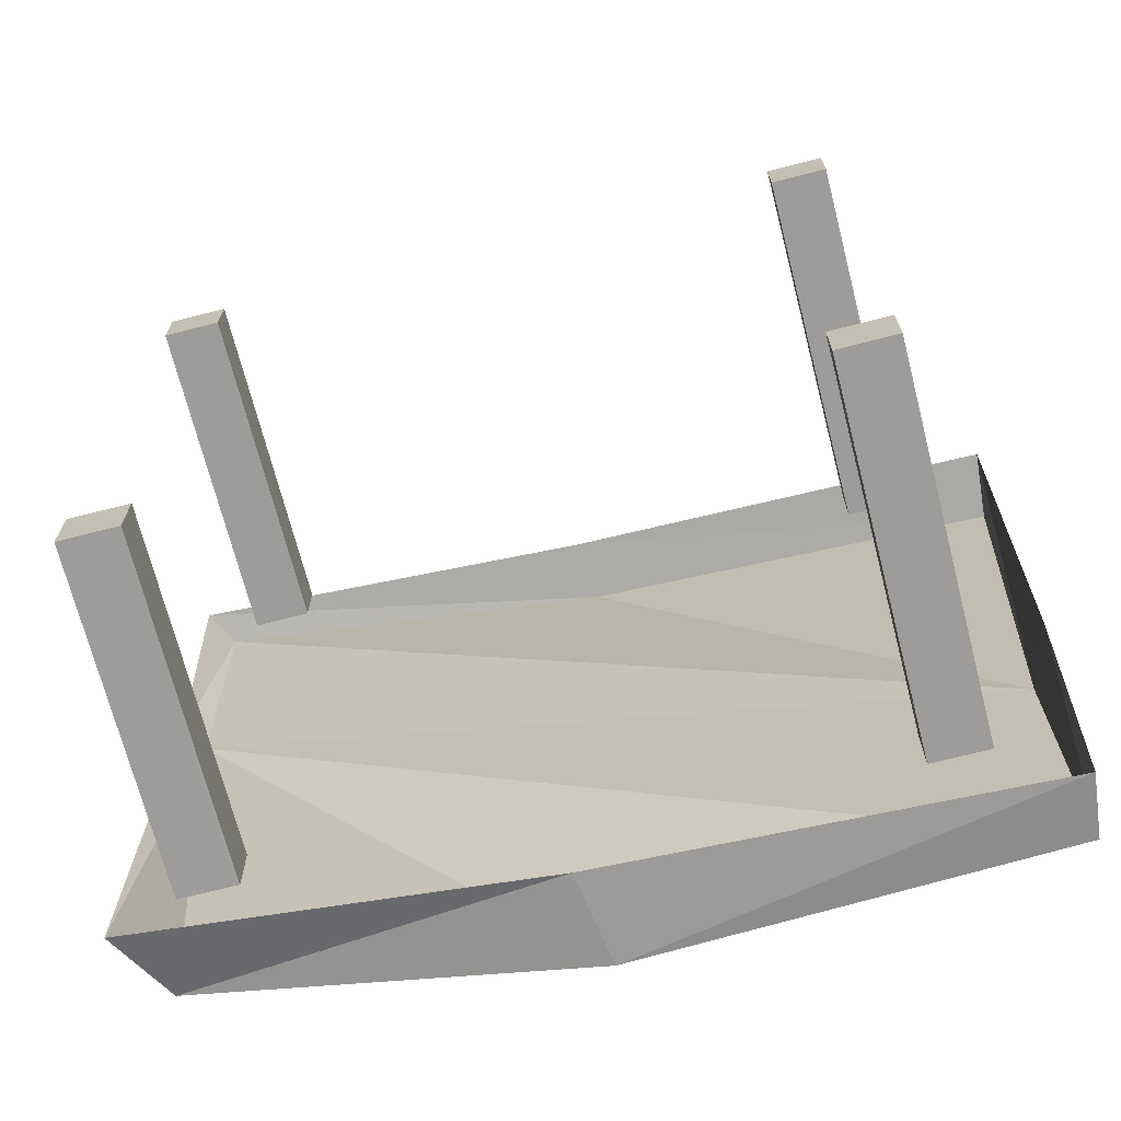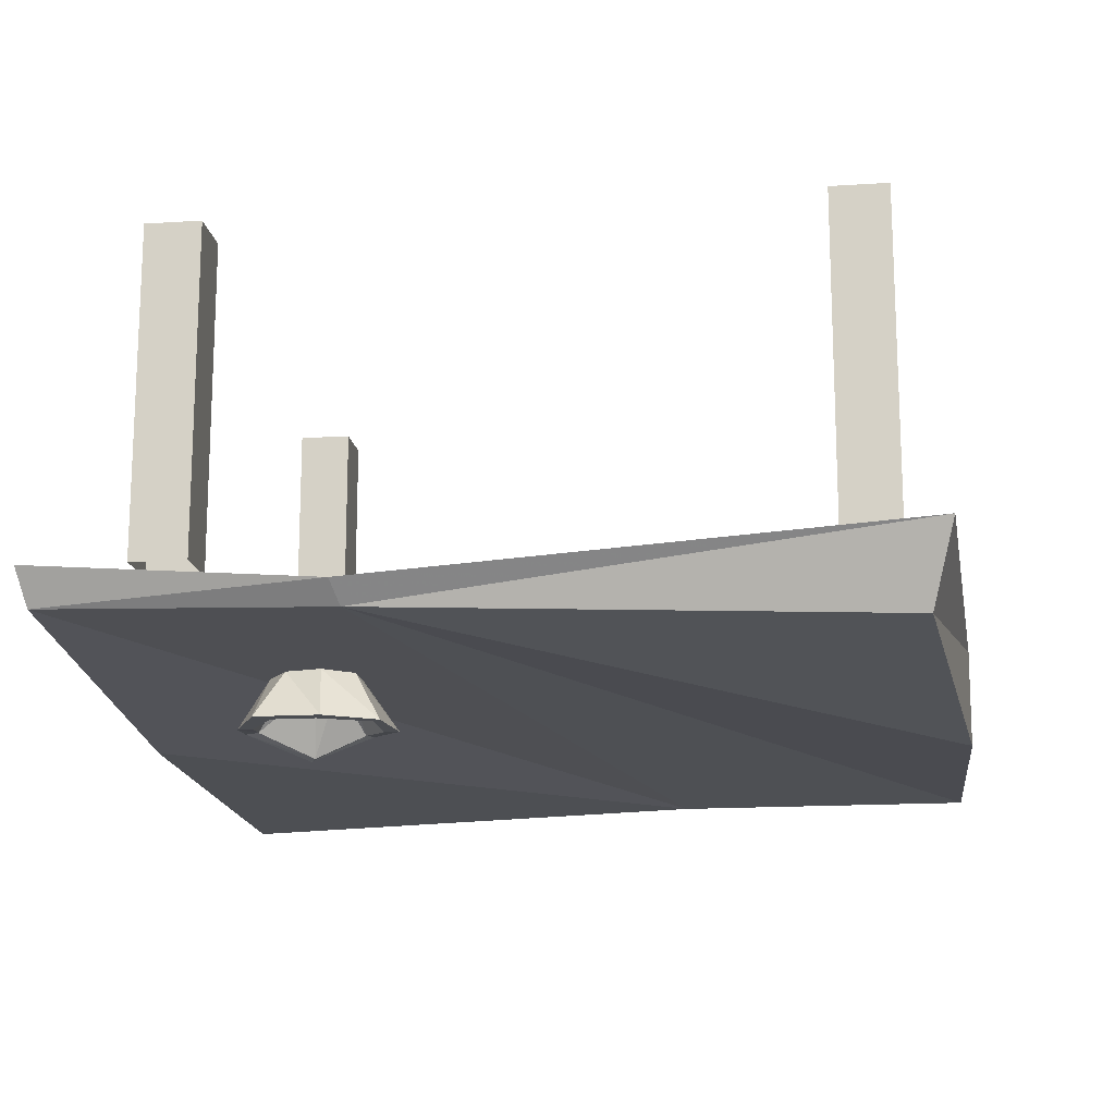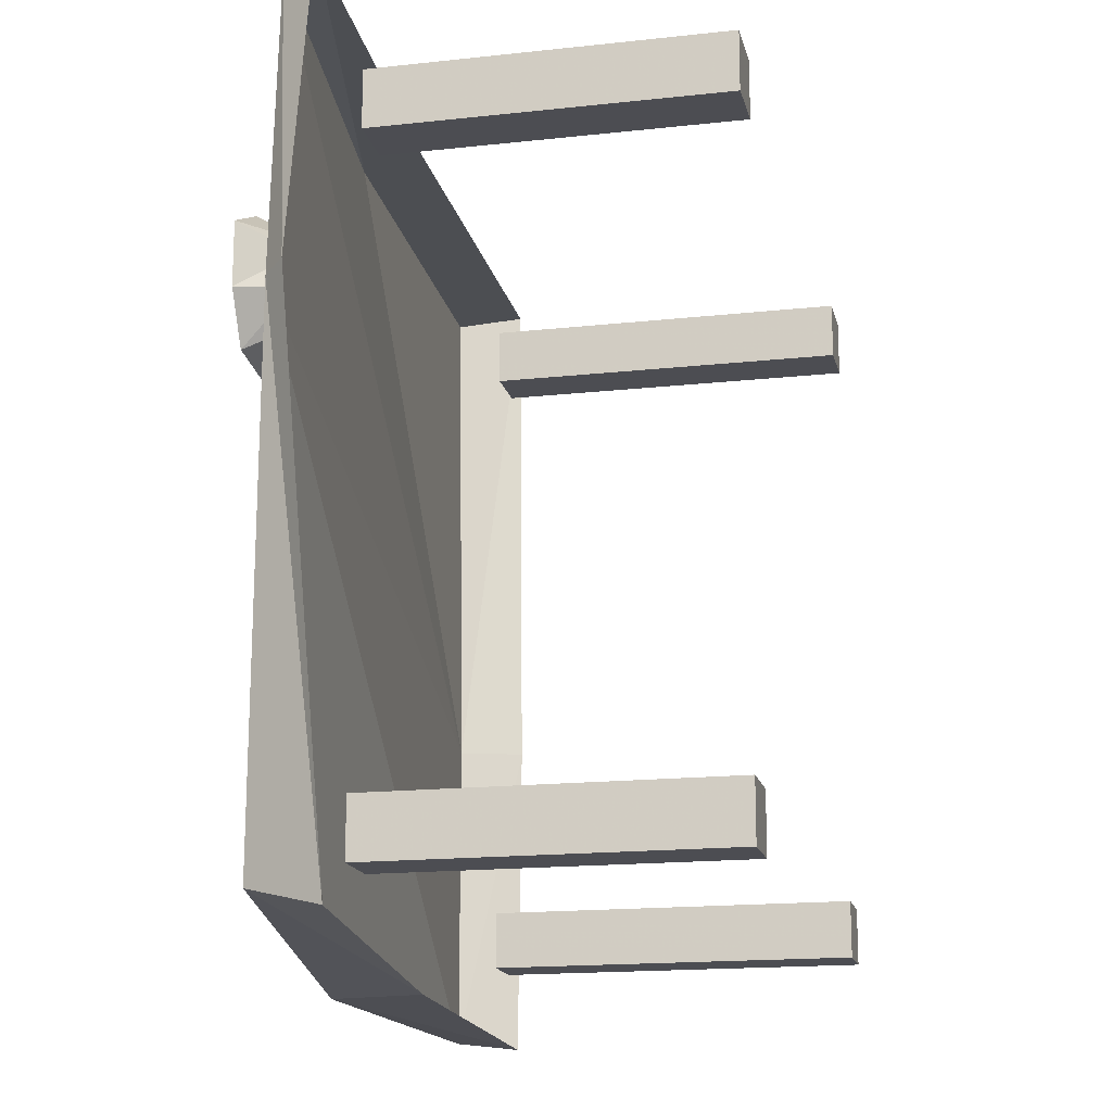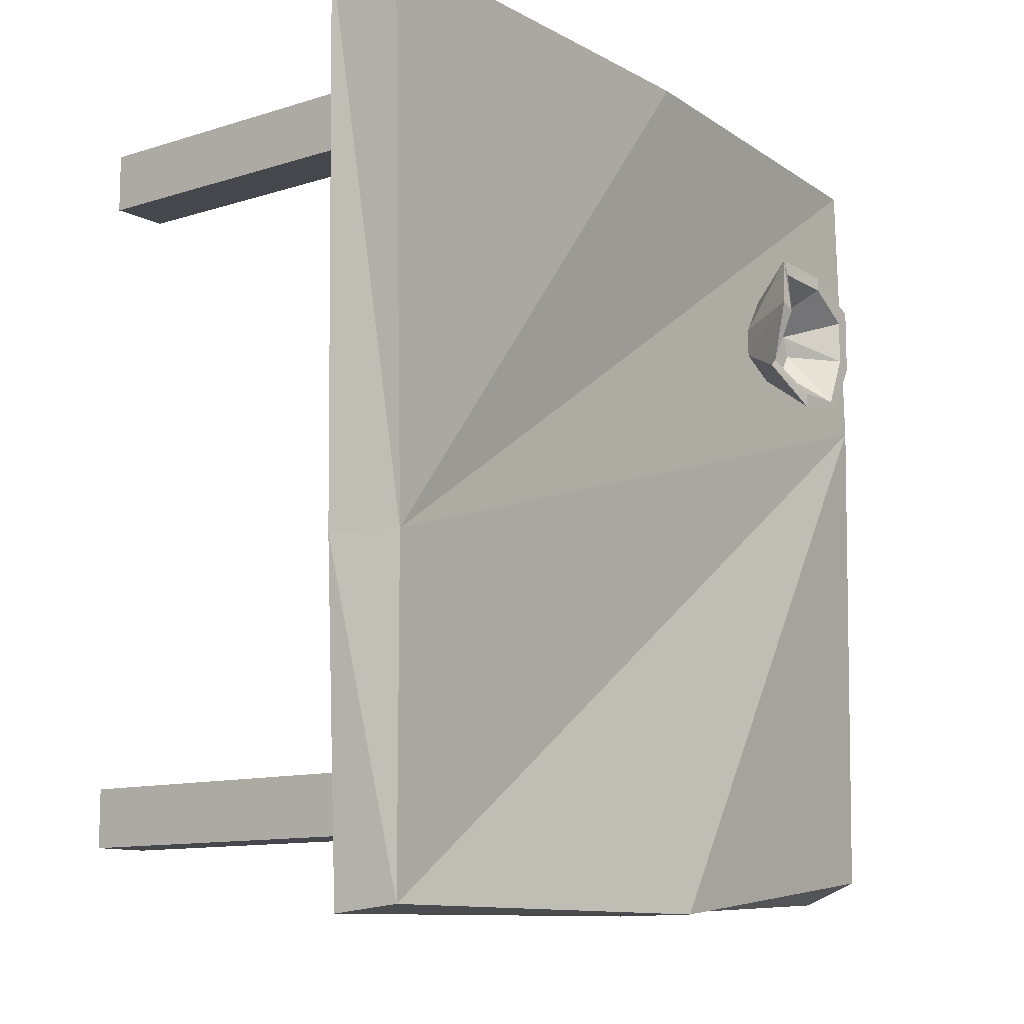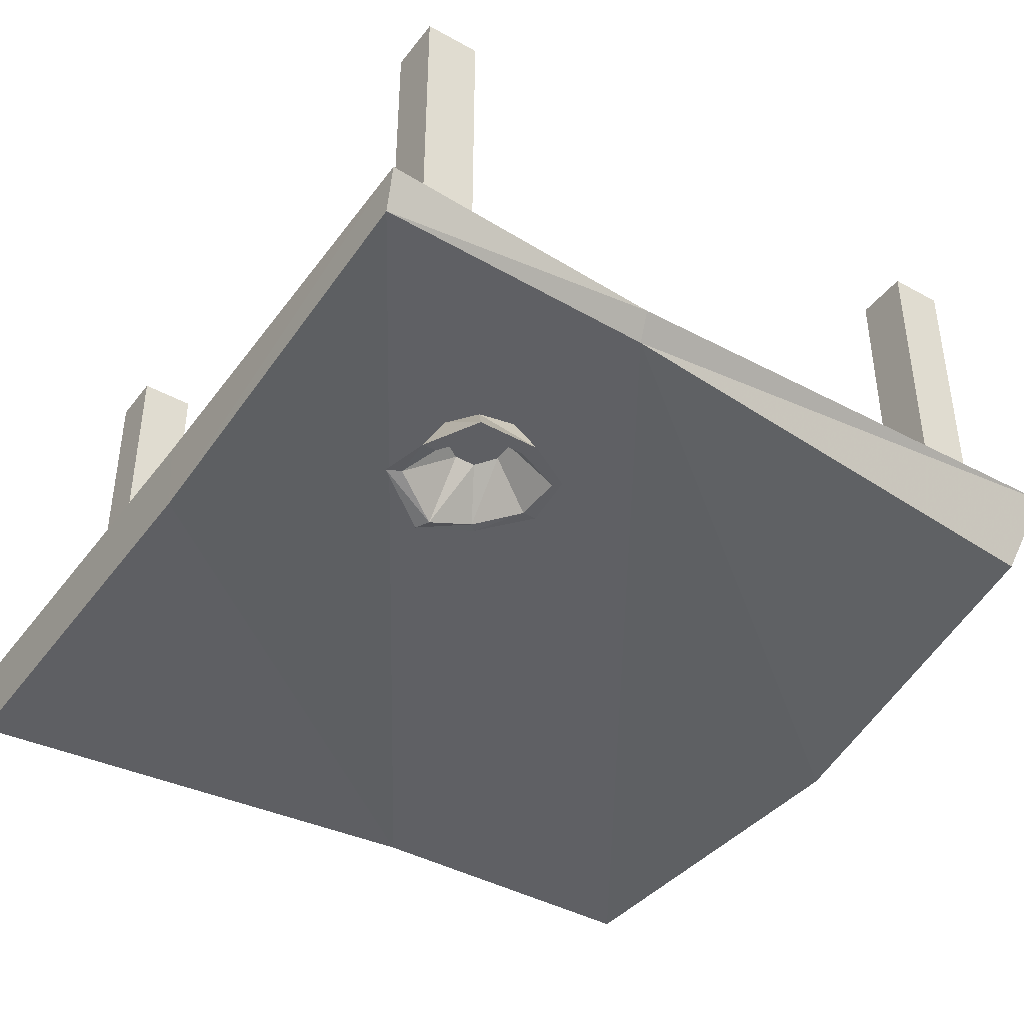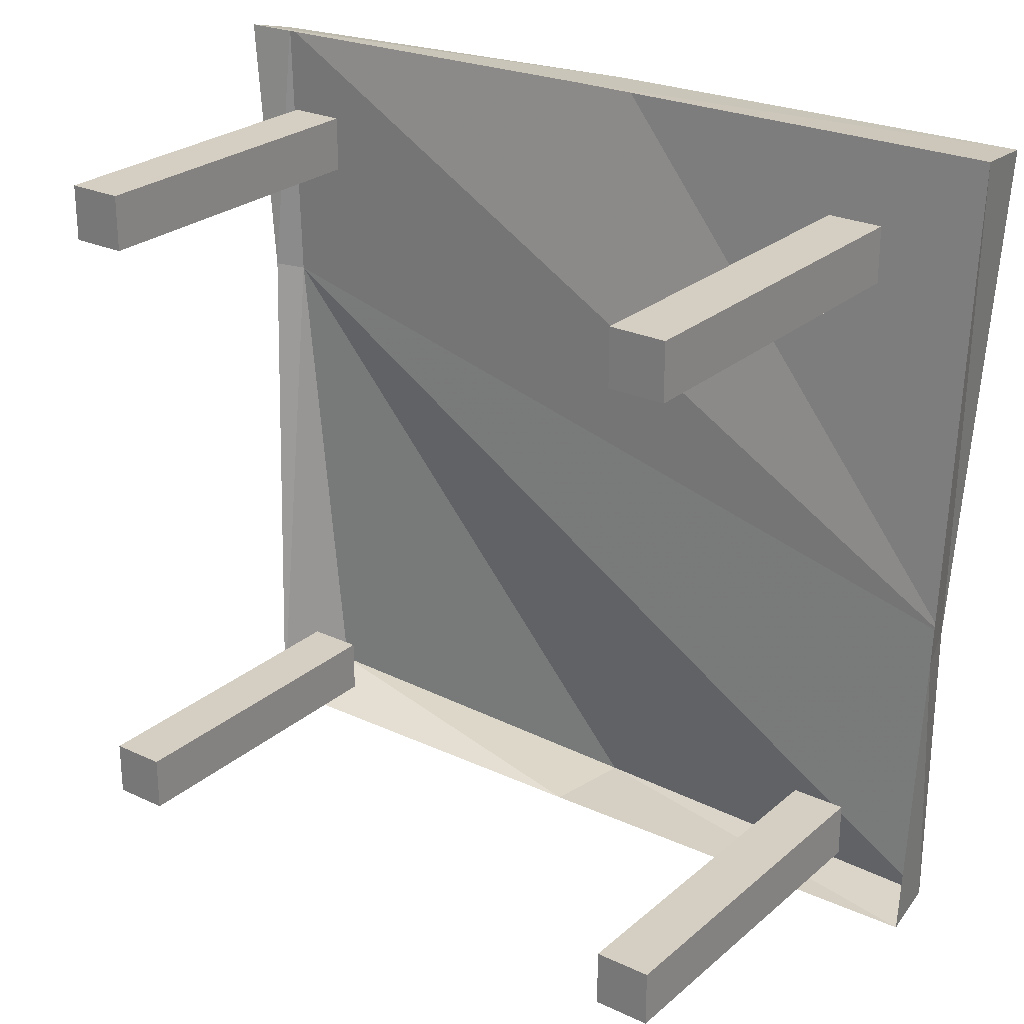
<metadata>
{"format":"obj","ext":"obj","renderer":"f3d","projection":"perspective","resolution":1024,"background":"white","views":[{"elev":-70.2,"azim":-165.6,"up":"+Z"},{"elev":-15.7,"azim":97.6,"up":"+Y"},{"elev":-16.4,"azim":102.7,"up":"+Z"},{"elev":-11.0,"azim":-51.5,"up":"+Z"},{"elev":-41.2,"azim":56.0,"up":"+Y"},{"elev":25.5,"azim":-143.2,"up":"+Z"}]}
</metadata>
<code>
v 0.02344 -0.3984 -0.4609
v 0.4219 -0.4531 -0.4141
v 0.007812 -0.5 -0.4609
v -0.4531 -0.4141 -0.4688
v -0.4453 -0.4844 -0.4609
v -0.4688 -0.4141 -0.1094
v -0.4453 -0.4844 -0.1094
v -0.4844 -0.4219 0.4688
v -0.4766 -0.5 0.4609
v 0.01562 -0.4141 0.4688
v 0.007812 -0.4844 0.4609
v 0.4844 -0.3906 0.4688
v 0.4609 -0.4297 0.4609
v 0.4844 -0.4141 0.1562
v 0.4609 -0.4375 0.1484
v 0.4609 -0.3672 -0.4375
v -0.3125 -0.4062 0.3203
v -0.375 -0.4062 0.3203
v -0.375 0 0.3203
v -0.3125 0 0.3203
v -0.3125 -0.4062 0.3828
v -0.3125 0 0.3828
v -0.375 -0.4062 0.3828
v -0.375 0 0.3828
v -0.3125 -0.4062 -0.3906
v -0.375 -0.4062 -0.3906
v -0.375 0 -0.3906
v -0.3125 0 -0.3906
v -0.3125 -0.4062 -0.3281
v -0.3125 0 -0.3281
v -0.375 -0.4062 -0.3281
v -0.375 0 -0.3281
v 0.3984 -0.3672 0.3203
v 0.3359 -0.3672 0.3203
v 0.3359 0 0.3203
v 0.3984 0 0.3203
v 0.3984 -0.3672 0.3828
v 0.3984 0 0.3828
v 0.3359 -0.3672 0.3828
v 0.3359 0 0.3828
v 0.3984 -0.3672 -0.3906
v 0.3359 -0.3672 -0.3906
v 0.3359 0 -0.3906
v 0.3984 0 -0.3906
v 0.3984 -0.3672 -0.3281
v 0.3984 0 -0.3281
v 0.3359 -0.3672 -0.3281
v 0.3359 0 -0.3281
v 0.2031 -0.4609 0.1953
v 0.1797 -0.5078 0.1719
v 0.1719 -0.5312 0.2422
v 0.2031 -0.4609 0.2266
v 0.2109 -0.5078 0.3047
v 0.2266 -0.4609 0.2656
v 0.2734 -0.5156 0.2969
v 0.2656 -0.4609 0.2656
v 0.3359 -0.5156 0.2656
v 0.2969 -0.4609 0.2422
v 0.3359 -0.5156 0.25
v 0.3359 -0.5156 0.1953
v 0.3047 -0.4609 0.2031
v 0.3047 -0.5156 0.1406
v 0.2812 -0.4609 0.1719
v 0.2422 -0.5156 0.1328
v 0.2422 -0.4609 0.1719
v 0.2891 -0.4609 0.2109
v 0.2812 -0.4609 0.2344
v 0.2578 -0.4609 0.25
v 0.2422 -0.4609 0.25
v 0.2266 -0.4609 0.2266
v 0.2266 -0.4609 0.2031
v 0.25 -0.4609 0.1875
v 0.2734 -0.4609 0.1875
v 0.2969 -0.5156 0.1484
v 0.3203 -0.5156 0.2031
v 0.3203 -0.5156 0.2422
v 0.3203 -0.5156 0.25
v 0.2734 -0.5156 0.2812
v 0.2188 -0.5078 0.2891
v 0.1875 -0.5312 0.2344
v 0.1875 -0.5078 0.1797
v 0.2422 -0.5156 0.1484
f 1 2 3
f 1 3 4
f 4 3 5
f 4 5 6
f 6 5 7
f 6 7 8
f 8 7 9
f 8 9 10
f 10 9 11
f 10 11 12
f 12 11 13
f 12 13 14
f 14 13 15
f 14 15 16
f 16 15 2
f 16 2 1
f 17 20 21
f 21 20 22
f 23 24 18
f 18 24 19
f 25 28 29
f 29 28 30
f 31 32 26
f 26 32 27
f 33 36 37
f 37 36 38
f 39 40 34
f 34 40 35
f 41 44 45
f 45 44 46
f 47 48 42
f 42 48 43
f 13 11 7
f 13 7 15
f 15 7 5
f 15 5 3
f 15 3 2
f 11 9 7
f 17 18 19
f 17 19 20
f 21 22 23
f 23 22 24
f 25 26 27
f 25 27 28
f 29 30 31
f 31 30 32
f 33 34 35
f 33 35 36
f 37 38 39
f 39 38 40
f 41 42 43
f 41 43 44
f 45 46 47
f 47 46 48
f 19 24 20
f 20 24 22
f 27 32 28
f 28 32 30
f 35 40 36
f 36 40 38
f 43 48 44
f 44 48 46
f 49 50 51
f 49 51 52
f 52 51 53
f 52 53 54
f 54 53 55
f 54 55 56
f 56 55 57
f 56 57 58
f 58 57 59
f 58 59 60
f 58 60 61
f 61 60 62
f 61 62 63
f 63 62 64
f 63 64 65
f 65 64 50
f 65 50 49
f 74 82 64
f 74 64 62
f 74 62 60
f 74 60 75
f 75 60 59
f 75 59 76
f 76 59 57
f 76 57 77
f 77 57 55
f 77 55 78
f 78 55 79
f 79 55 53
f 79 53 80
f 80 53 51
f 80 51 81
f 81 51 50
f 81 50 82
f 82 50 64
f 66 67 68
f 66 68 69
f 66 69 70
f 66 70 71
f 66 71 72
f 66 72 73
f 66 73 74
f 66 74 75
f 66 75 67
f 67 75 76
f 67 76 77
f 67 77 68
f 68 77 78
f 68 78 69
f 69 78 79
f 69 79 70
f 70 79 80
f 70 80 71
f 71 80 81
f 71 81 72
f 72 81 82
f 72 82 73
f 73 82 74

</code>
